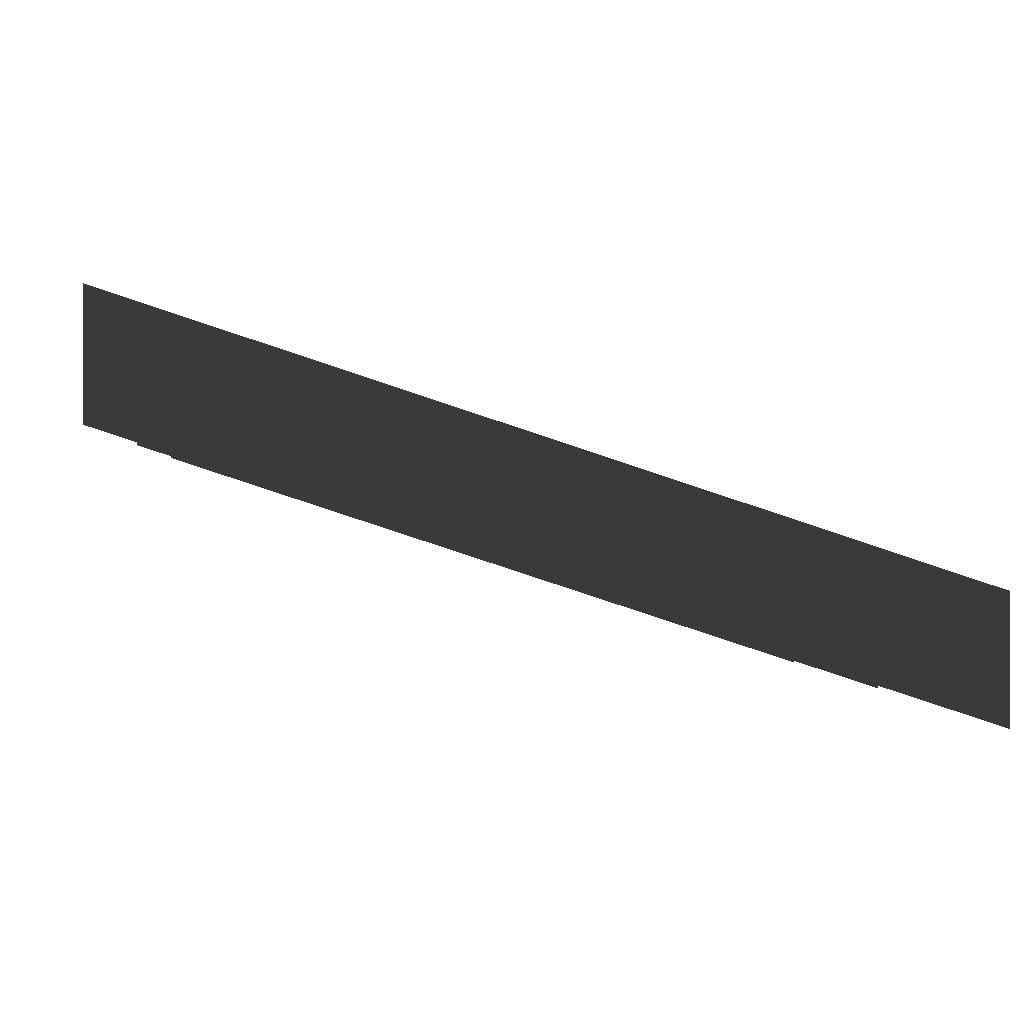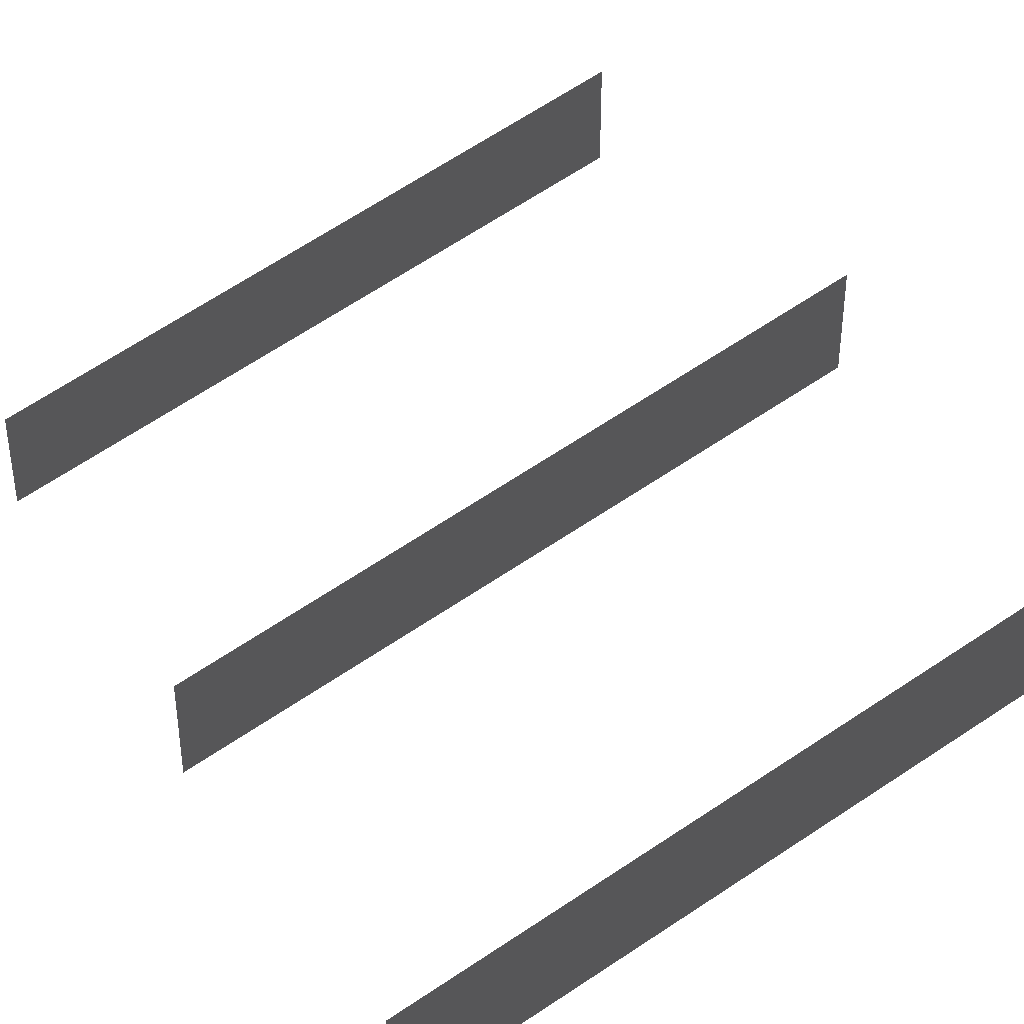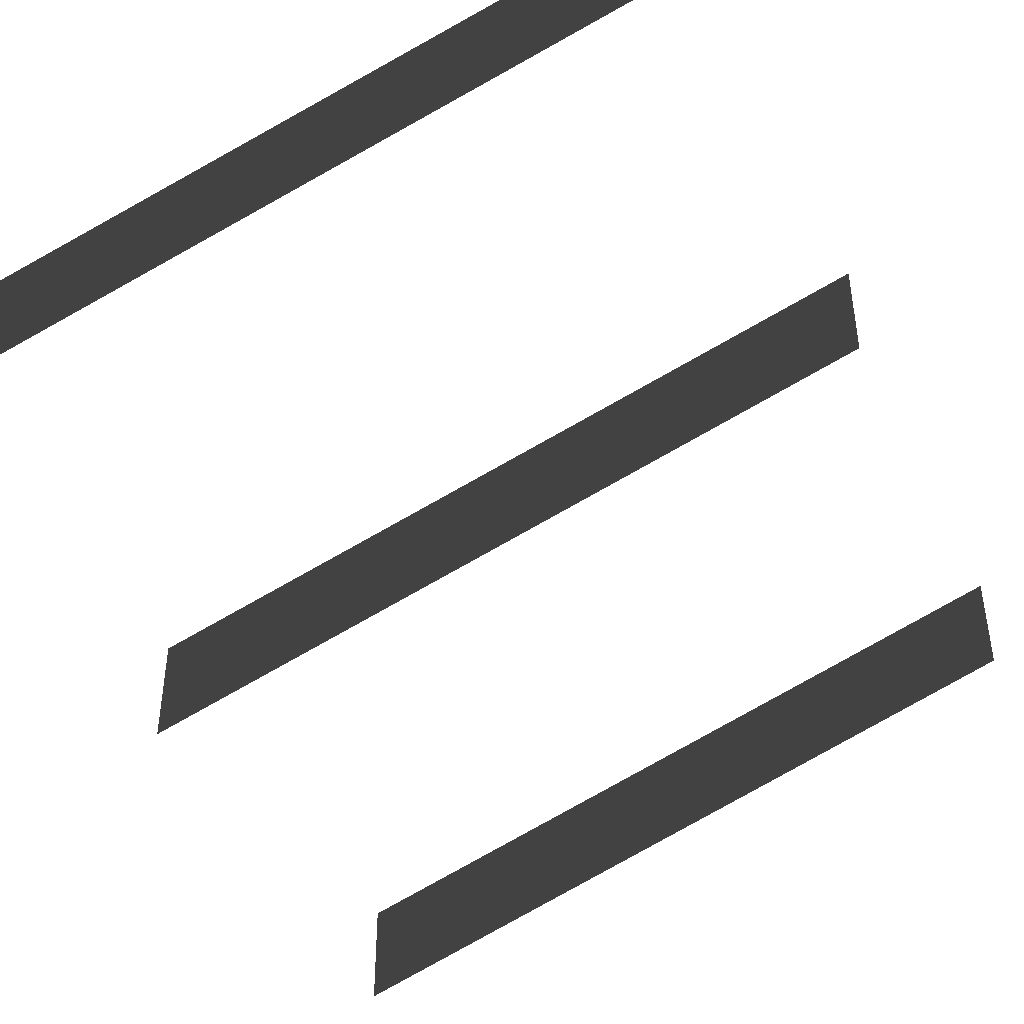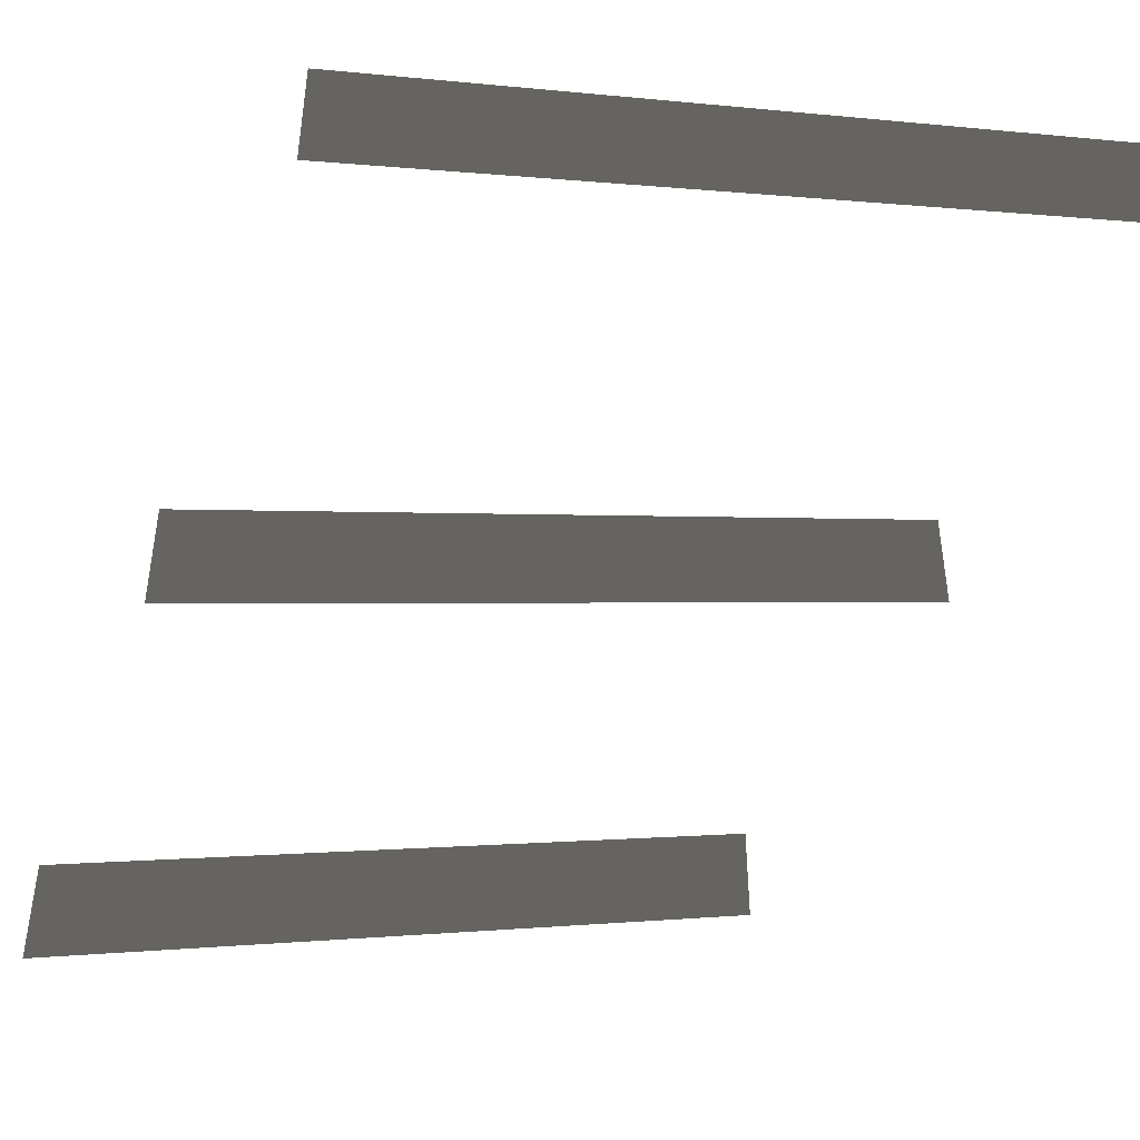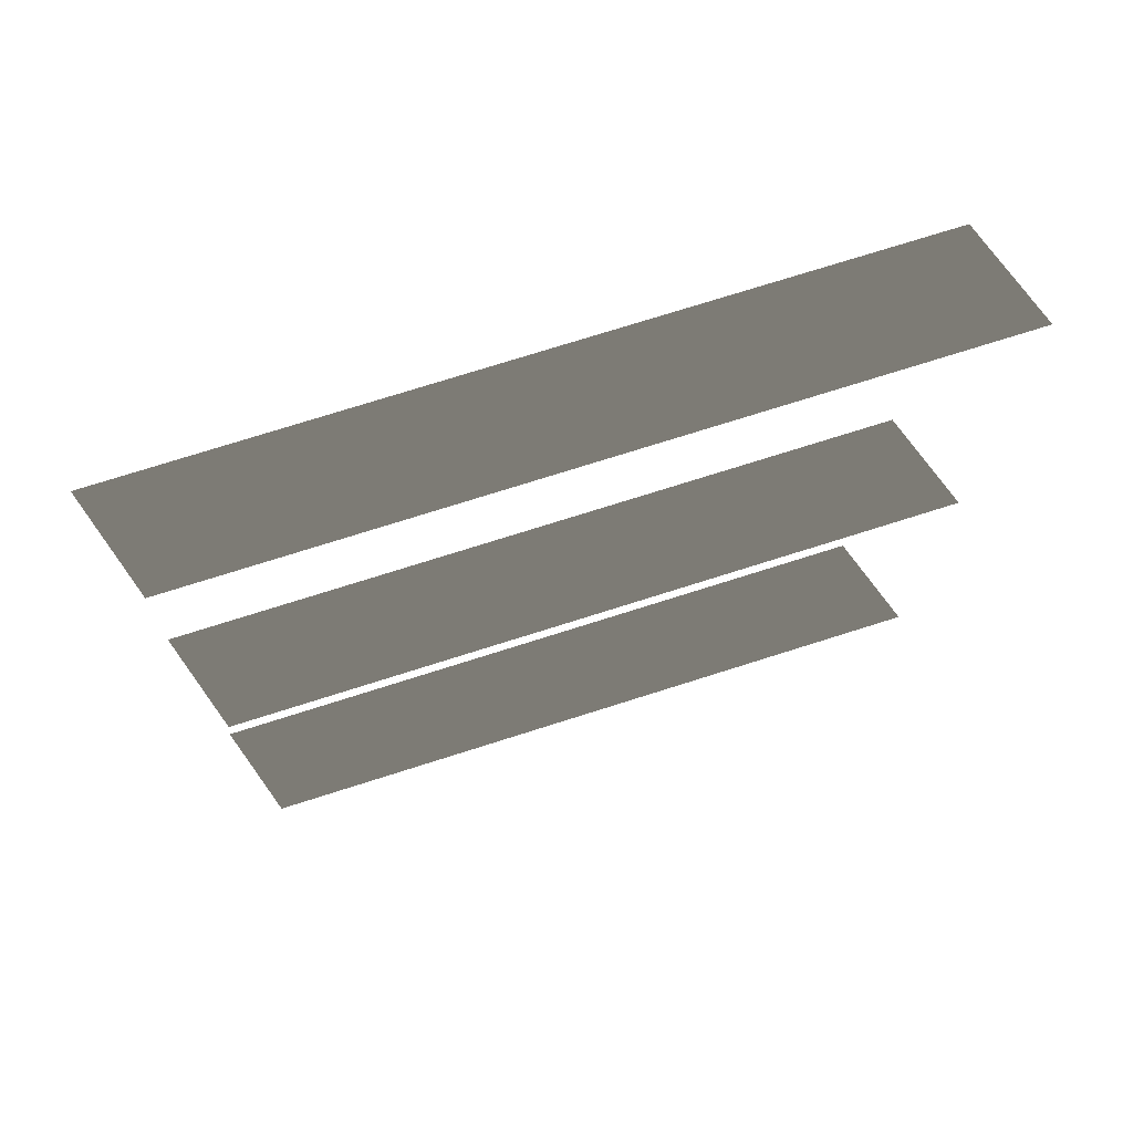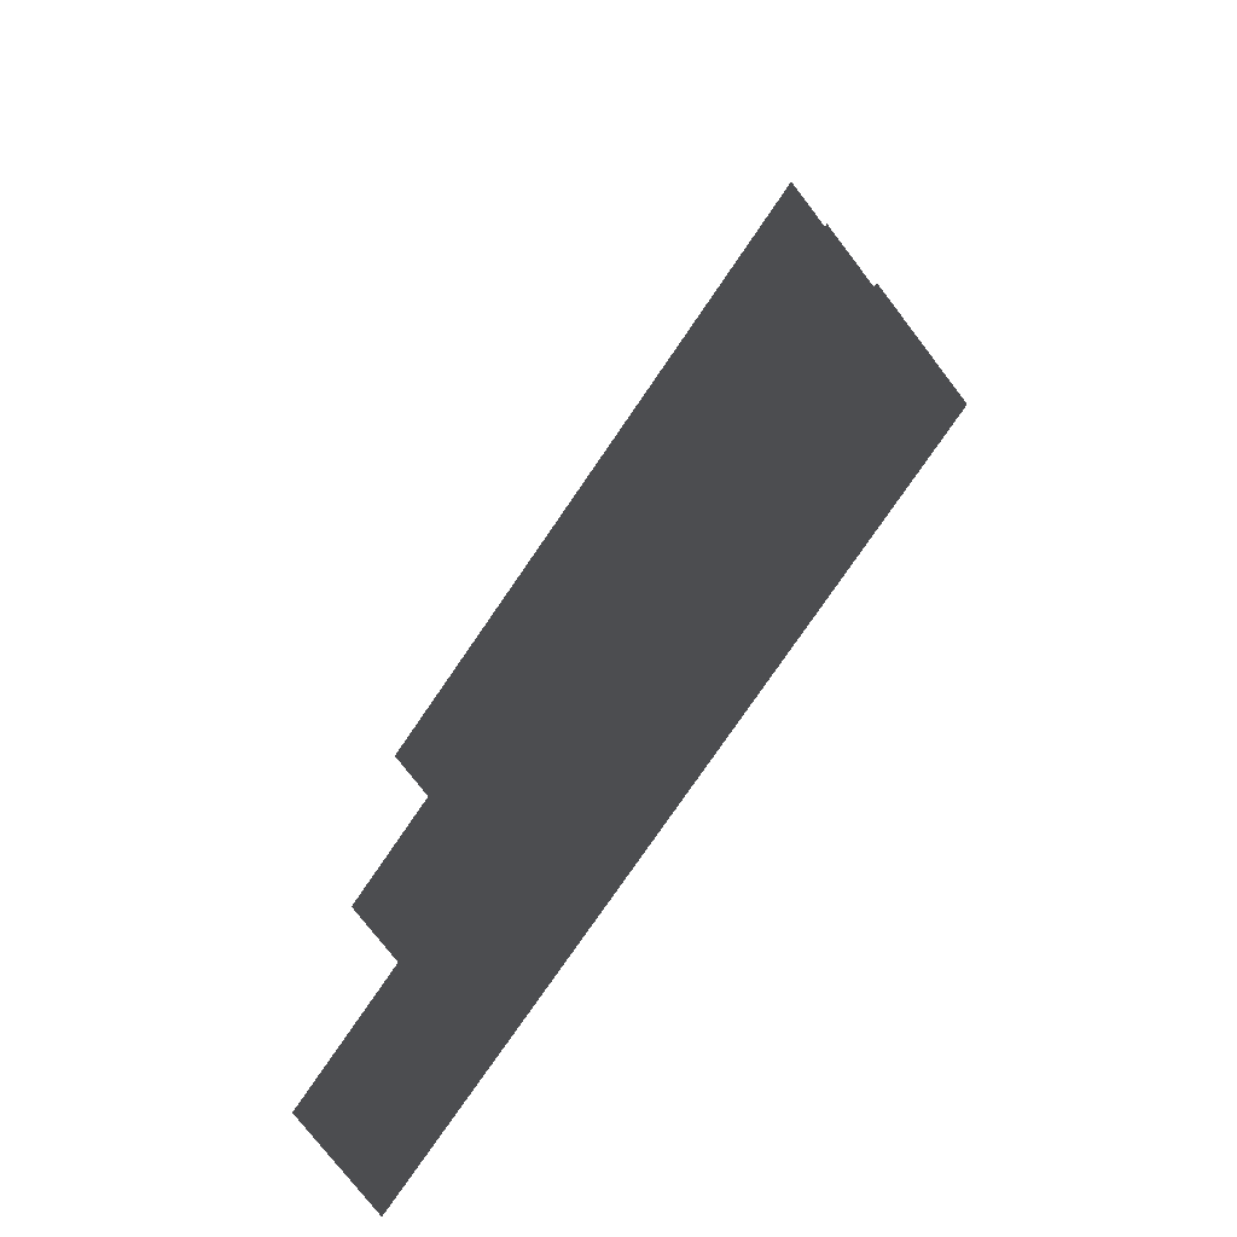
<metadata>
{"format":"obj","ext":"obj","renderer":"f3d","projection":"perspective","resolution":1024,"background":"white","views":[{"elev":-0.3,"azim":176.2,"up":"+Z"},{"elev":37.1,"azim":-27.8,"up":"+Z"},{"elev":-44.4,"azim":22.9,"up":"+Z"},{"elev":-45.3,"azim":-19.3,"up":"+Z"},{"elev":74.2,"azim":-35.8,"up":"+Y"},{"elev":-76.3,"azim":37.5,"up":"+Y"}]}
</metadata>
<code>
v -5.112 5.313 0.3849
v -5.112 5.313 1.015
v -0.918 5.313 2.394
v -0.918 5.313 1.763
v -5.112 10.78 0.3849
v -5.112 10.78 1.015
v -0.918 10.78 2.394
v -0.918 10.78 1.763
v -5.112 7.956 0.3849
v -5.112 7.956 1.015
v -0.918 7.956 2.394
v -0.918 7.956 1.763
v -5.112 5.313 0.3849
v -0.918 5.313 1.763
v -0.918 5.313 2.394
v -5.112 5.313 1.015
v -5.112 10.78 0.3849
v -0.918 10.78 1.763
v -0.918 10.78 2.394
v -5.112 10.78 1.015
v -5.112 7.956 0.3849
v -0.918 7.956 1.763
v -0.918 7.956 2.394
v -5.112 7.956 1.015
g Building_t8.017_35922_22
f 1 3 2
f 1 4 3
f 5 7 6
f 5 8 7
f 9 11 10
f 9 12 11
f 13 15 14
f 13 16 15
f 17 19 18
f 17 20 19
f 21 23 22
f 21 24 23

</code>
